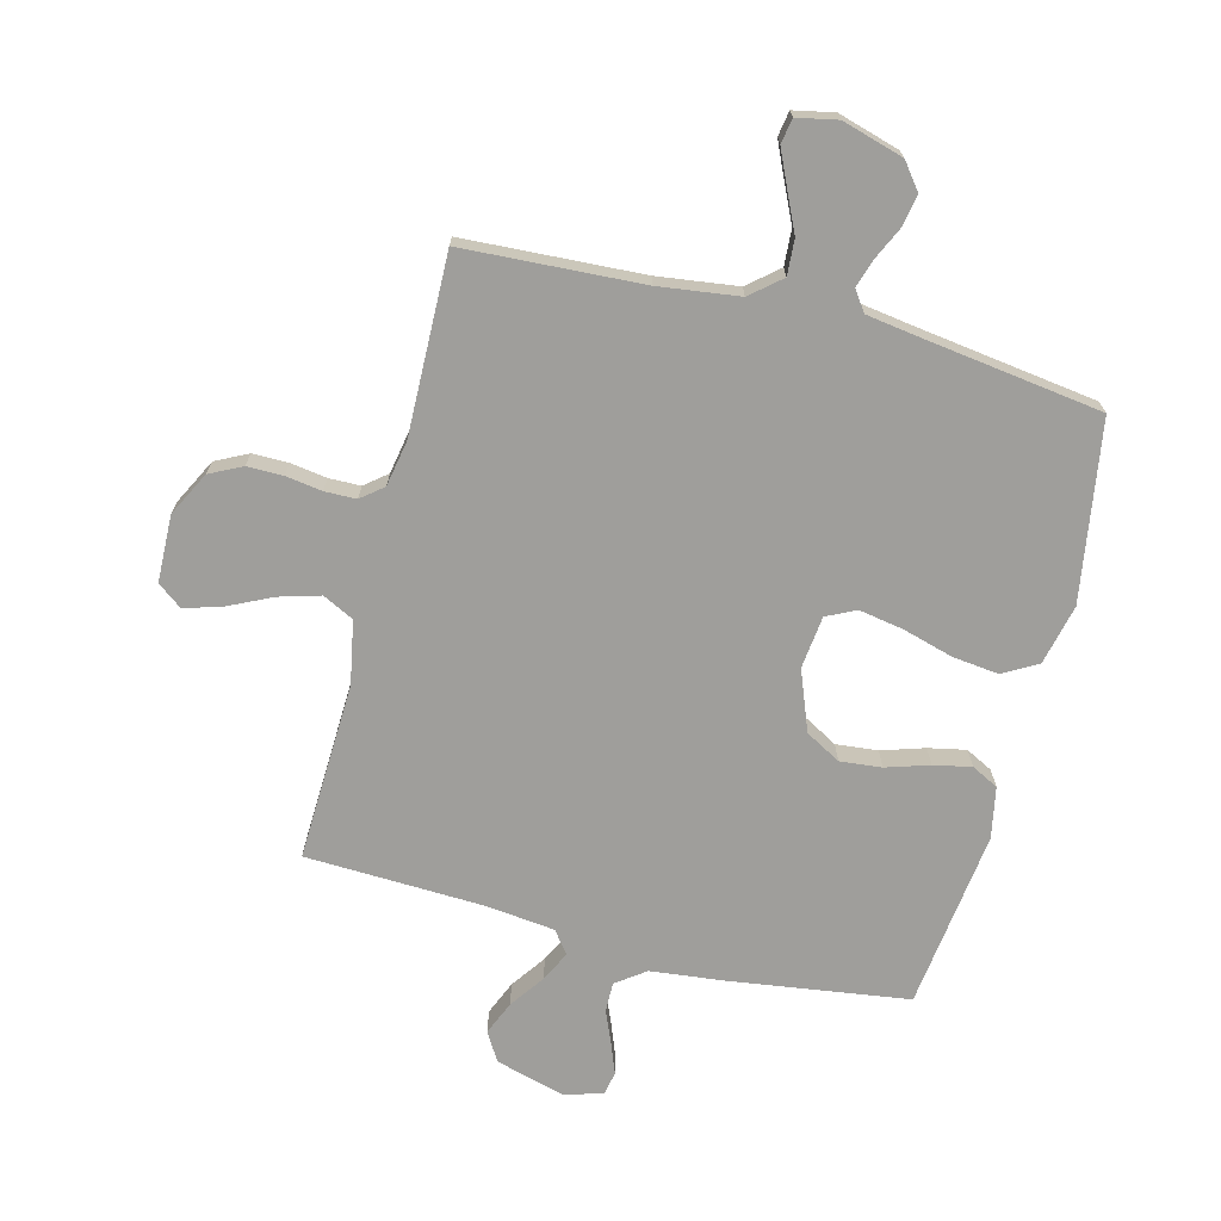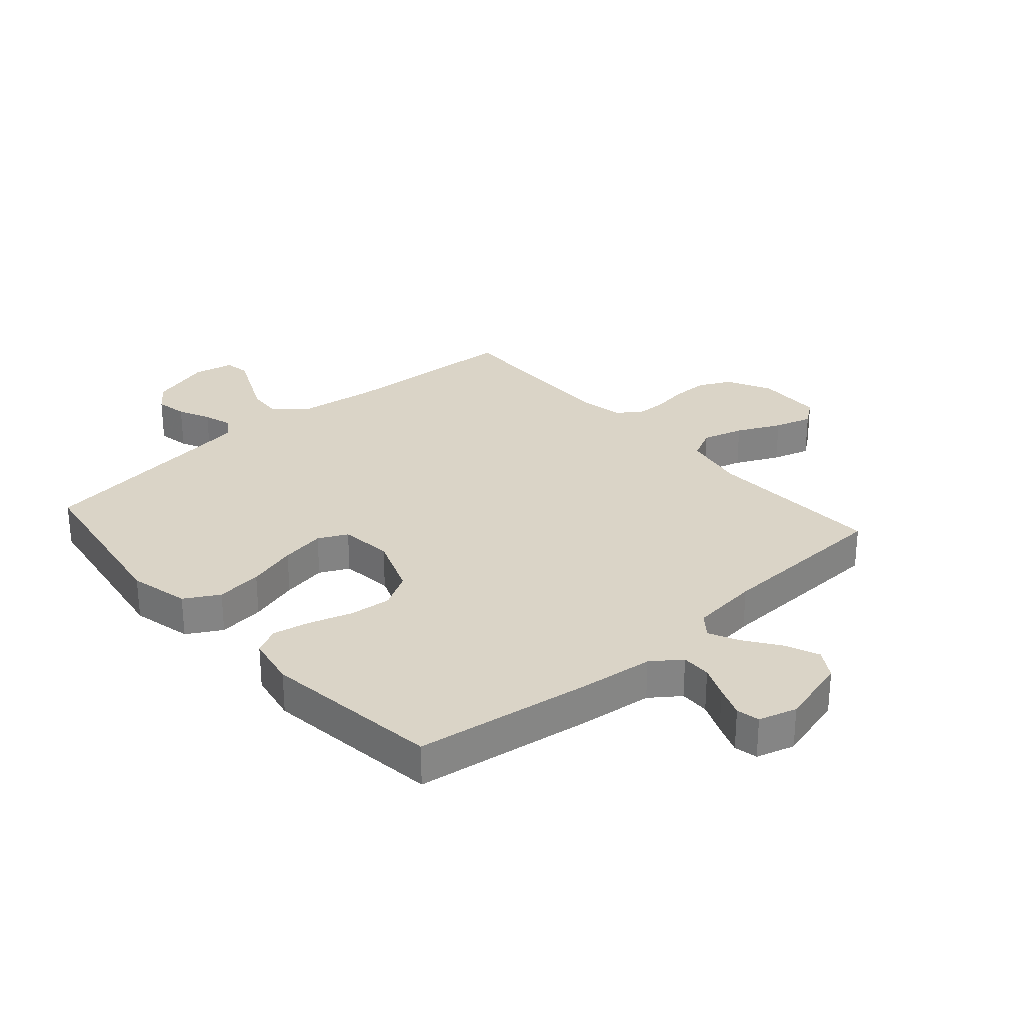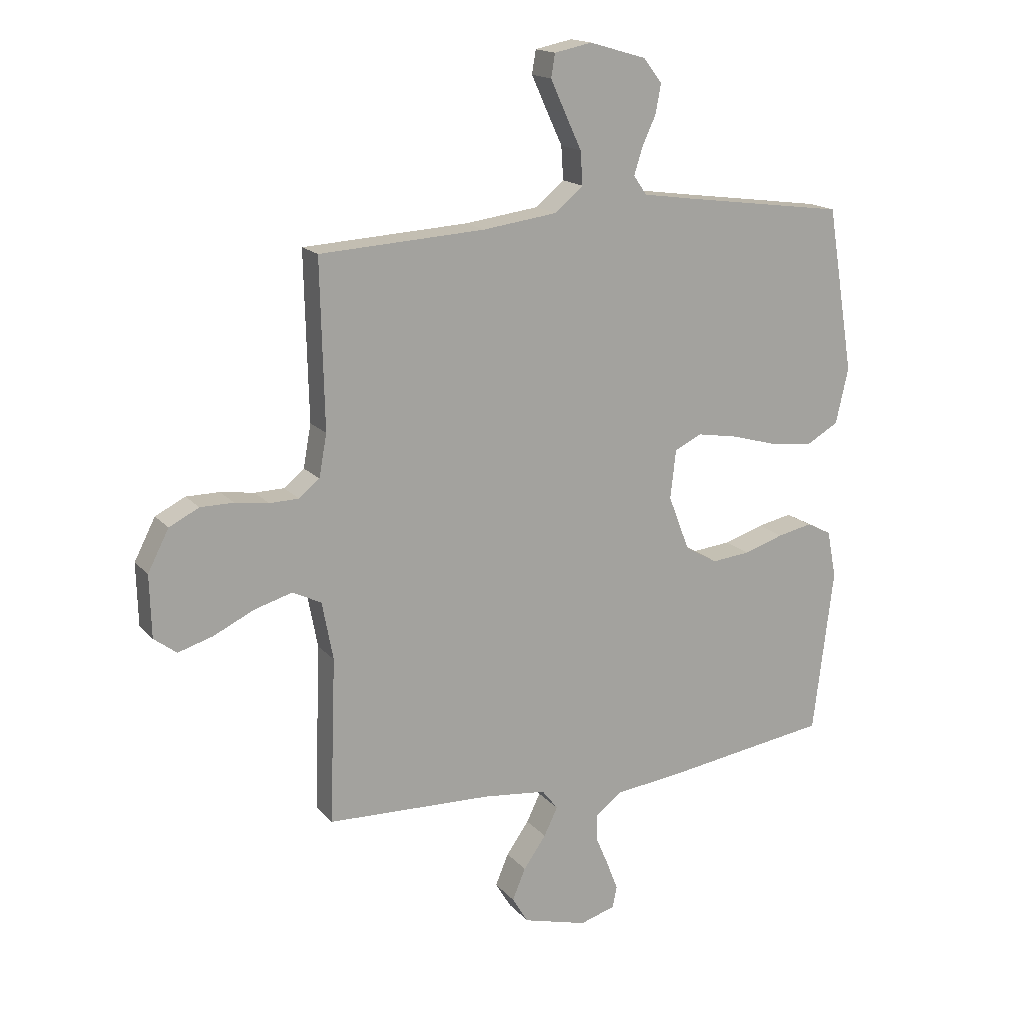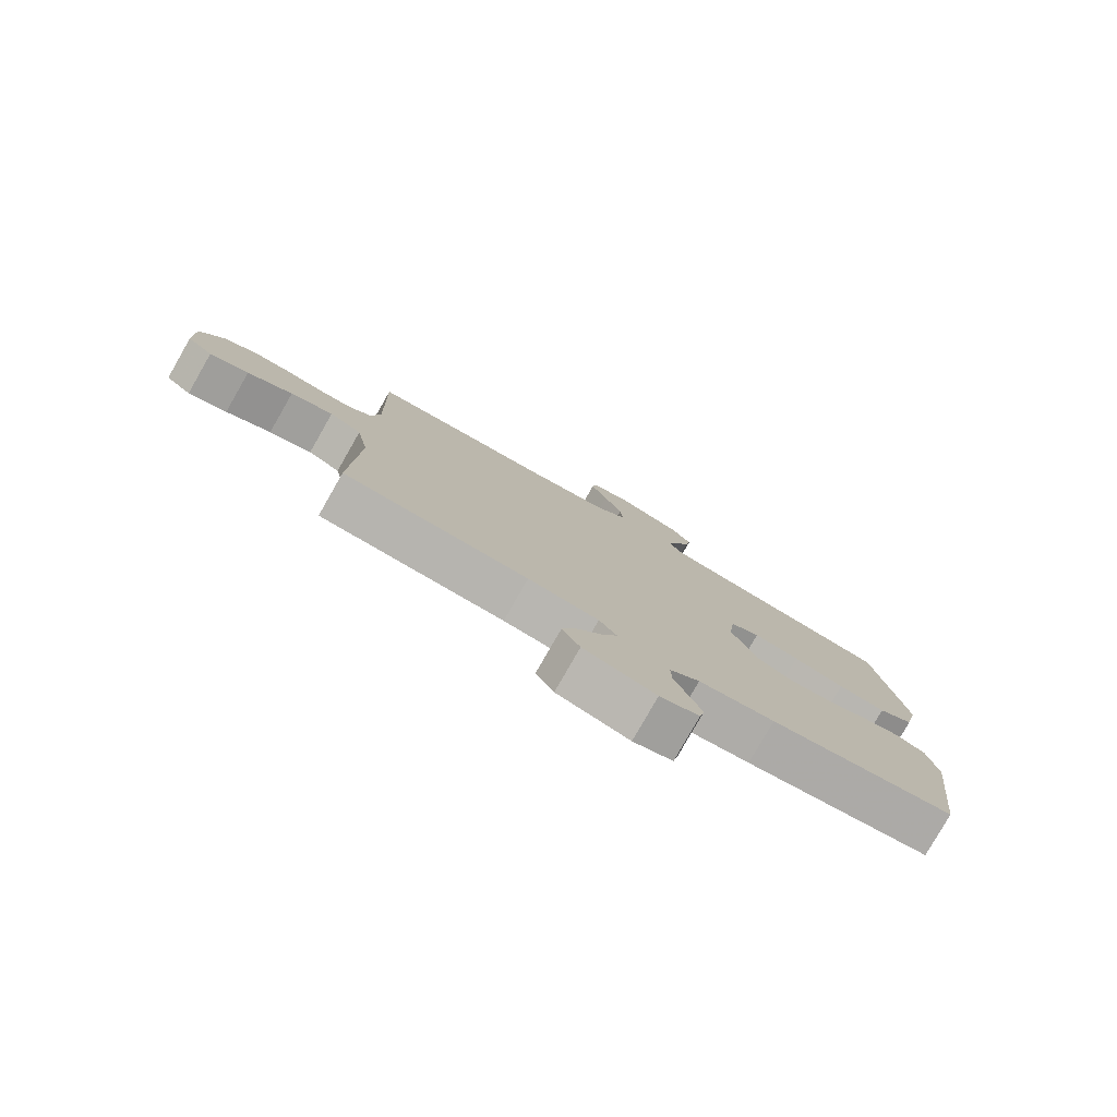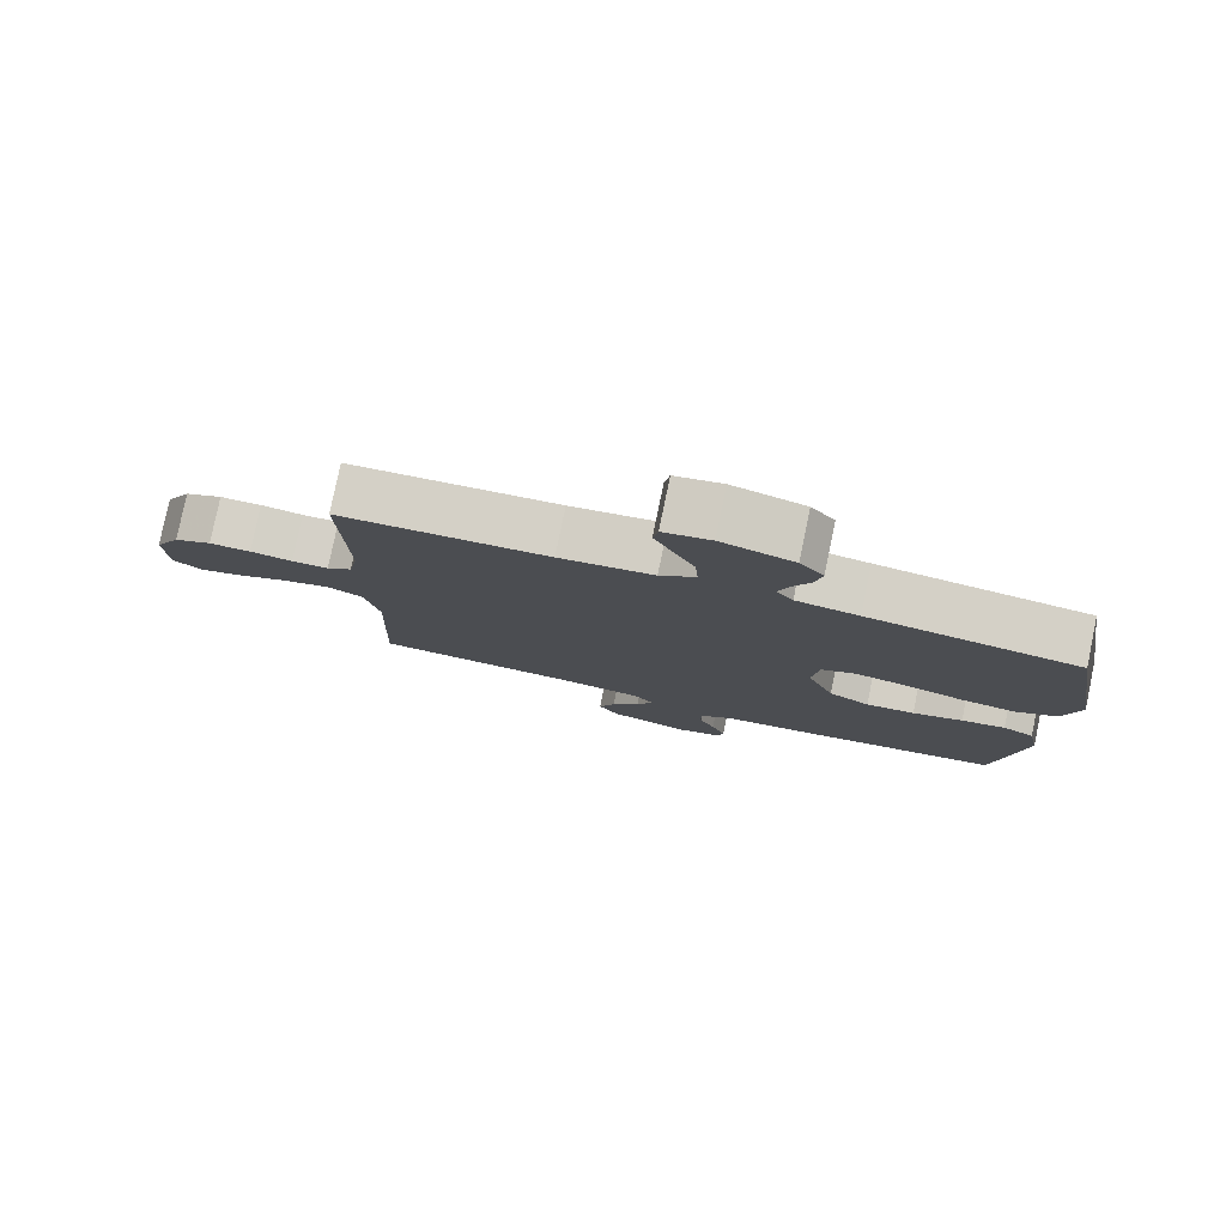
<metadata>
{"format":"obj","ext":"obj","renderer":"f3d","projection":"perspective","resolution":1024,"background":"white","views":[{"elev":-70.8,"azim":-14.5,"up":"+Y"},{"elev":28.9,"azim":138.5,"up":"+Y"},{"elev":16.6,"azim":-26.7,"up":"+Z"},{"elev":-79.7,"azim":-29.8,"up":"+Z"},{"elev":79.7,"azim":11.7,"up":"+Z"}]}
</metadata>
<code>
v 0.5 0.07 -0.5
v 0.2 0.07 -0.543
v 0.077 0.07 -0.557
v 0.028 0.07 -0.593
v 0.029 0.07 -0.643
v 0.052 0.07 -0.697
v 0.072 0.07 -0.749
v 0.064 0.07 -0.788
v 0 0.07 -0.807
v -0.117 0.07 -0.775
v -0.146 0.07 -0.727
v -0.122 0.07 -0.67
v -0.081 0.07 -0.612
v -0.056 0.07 -0.561
v -0.085 0.07 -0.524
v -0.2 0.07 -0.511
v -0.5 0.07 -0.5
v -0.489 0.07 -0.2
v -0.509 0.07 -0.095
v -0.561 0.07 -0.069
v -0.63 0.07 -0.089
v -0.703 0.07 -0.124
v -0.766 0.07 -0.143
v -0.807 0.07 -0.112
v -0.81 0.07 0
v -0.772 0.07 0.074
v -0.718 0.07 0.101
v -0.658 0.07 0.101
v -0.597 0.07 0.092
v -0.544 0.07 0.093
v -0.507 0.07 0.123
v -0.493 0.07 0.2
v -0.5 0.07 0.5
v -0.2 0.07 0.517
v -0.065 0.07 0.535
v -0.014 0.07 0.578
v -0.018 0.07 0.638
v -0.048 0.07 0.702
v -0.075 0.07 0.761
v -0.068 0.07 0.803
v 0 0.07 0.817
v 0.103 0.07 0.787
v 0.137 0.07 0.743
v 0.127 0.07 0.69
v 0.102 0.07 0.636
v 0.087 0.07 0.588
v 0.111 0.07 0.554
v 0.2 0.07 0.541
v 0.5 0.07 0.5
v 0.549 0.07 0.2
v 0.526 0.07 0.099
v 0.468 0.07 0.066
v 0.39 0.07 0.075
v 0.306 0.07 0.099
v 0.231 0.07 0.112
v 0.182 0.07 0.088
v 0.172 0.07 0
v 0.211 0.07 -0.101
v 0.27 0.07 -0.134
v 0.34 0.07 -0.127
v 0.412 0.07 -0.104
v 0.475 0.07 -0.091
v 0.52 0.07 -0.114
v 0.537 0.07 -0.2
v 0.5 0 -0.5
v 0.2 0 -0.543
v 0.077 0 -0.557
v 0.028 0 -0.593
v 0.029 0 -0.643
v 0.052 0 -0.697
v 0.072 0 -0.749
v 0.064 0 -0.788
v 0 0 -0.807
v -0.117 0 -0.775
v -0.146 0 -0.727
v -0.122 0 -0.67
v -0.081 0 -0.612
v -0.056 0 -0.561
v -0.085 0 -0.524
v -0.2 0 -0.511
v -0.5 0 -0.5
v -0.489 0 -0.2
v -0.509 0 -0.095
v -0.561 0 -0.069
v -0.63 0 -0.089
v -0.703 0 -0.124
v -0.766 0 -0.143
v -0.807 0 -0.112
v -0.81 0 0
v -0.772 0 0.074
v -0.718 0 0.101
v -0.658 0 0.101
v -0.597 0 0.092
v -0.544 0 0.093
v -0.507 0 0.123
v -0.493 0 0.2
v -0.5 0 0.5
v -0.2 0 0.517
v -0.065 0 0.535
v -0.014 0 0.578
v -0.018 0 0.638
v -0.048 0 0.702
v -0.075 0 0.761
v -0.068 0 0.803
v 0 0 0.817
v 0.103 0 0.787
v 0.137 0 0.743
v 0.127 0 0.69
v 0.102 0 0.636
v 0.087 0 0.588
v 0.111 0 0.554
v 0.2 0 0.541
v 0.5 0 0.5
v 0.549 0 0.2
v 0.526 0 0.099
v 0.468 0 0.066
v 0.39 0 0.075
v 0.306 0 0.099
v 0.231 0 0.112
v 0.182 0 0.088
v 0.172 0 0
v 0.211 0 -0.101
v 0.27 0 -0.134
v 0.34 0 -0.127
v 0.412 0 -0.104
v 0.475 0 -0.091
v 0.52 0 -0.114
v 0.537 0 -0.2
f 60 61 62 63
f 59 60 63 64
f 51 52 53 54
f 51 54 55
f 48 49 50 51
f 47 48 51 55
f 46 47 55 56
f 42 43 44 45
f 42 45 46
f 41 42 46
f 37 38 39 40
f 37 40 41 46
f 32 33 34
f 31 32 34 35
f 26 27 28 29
f 26 29 30
f 25 26 30
f 24 25 30
f 21 22 23 24
f 20 21 24 30
f 19 20 30 31
f 16 17 18
f 15 16 18 19
f 10 11 12 13
f 10 13 14
f 9 10 14
f 8 9 14
f 5 6 7 8
f 5 8 14
f 4 5 14 15
f 64 1 2 3
f 59 64 3 4
f 37 46 56 57
f 36 37 57
f 31 35 36 57
f 31 57 58
f 19 31 58 59
f 4 15 19 59
f 127 126 125 124
f 128 127 124 123
f 118 117 116 115
f 119 118 115
f 115 114 113 112
f 119 115 112 111
f 120 119 111 110
f 109 108 107 106
f 110 109 106
f 110 106 105
f 104 103 102 101
f 110 105 104 101
f 98 97 96
f 99 98 96 95
f 93 92 91 90
f 94 93 90
f 94 90 89
f 94 89 88
f 88 87 86 85
f 94 88 85 84
f 95 94 84 83
f 82 81 80
f 83 82 80 79
f 77 76 75 74
f 78 77 74
f 78 74 73
f 78 73 72
f 72 71 70 69
f 78 72 69
f 79 78 69 68
f 67 66 65 128
f 68 67 128 123
f 121 120 110 101
f 121 101 100
f 121 100 99 95
f 122 121 95
f 123 122 95 83
f 123 83 79 68
f 1 65 66 2
f 2 66 67 3
f 3 67 68 4
f 4 68 69 5
f 5 69 70 6
f 6 70 71 7
f 7 71 72 8
f 8 72 73 9
f 9 73 74 10
f 10 74 75 11
f 11 75 76 12
f 12 76 77 13
f 13 77 78 14
f 14 78 79 15
f 15 79 80 16
f 16 80 81 17
f 17 81 82 18
f 18 82 83 19
f 19 83 84 20
f 20 84 85 21
f 21 85 86 22
f 22 86 87 23
f 23 87 88 24
f 24 88 89 25
f 25 89 90 26
f 26 90 91 27
f 27 91 92 28
f 28 92 93 29
f 29 93 94 30
f 30 94 95 31
f 31 95 96 32
f 32 96 97 33
f 33 97 98 34
f 34 98 99 35
f 35 99 100 36
f 36 100 101 37
f 37 101 102 38
f 38 102 103 39
f 39 103 104 40
f 40 104 105 41
f 41 105 106 42
f 42 106 107 43
f 43 107 108 44
f 44 108 109 45
f 45 109 110 46
f 46 110 111 47
f 47 111 112 48
f 48 112 113 49
f 49 113 114 50
f 50 114 115 51
f 51 115 116 52
f 52 116 117 53
f 53 117 118 54
f 54 118 119 55
f 55 119 120 56
f 56 120 121 57
f 57 121 122 58
f 58 122 123 59
f 59 123 124 60
f 60 124 125 61
f 61 125 126 62
f 62 126 127 63
f 63 127 128 64
f 64 128 65 1

</code>
